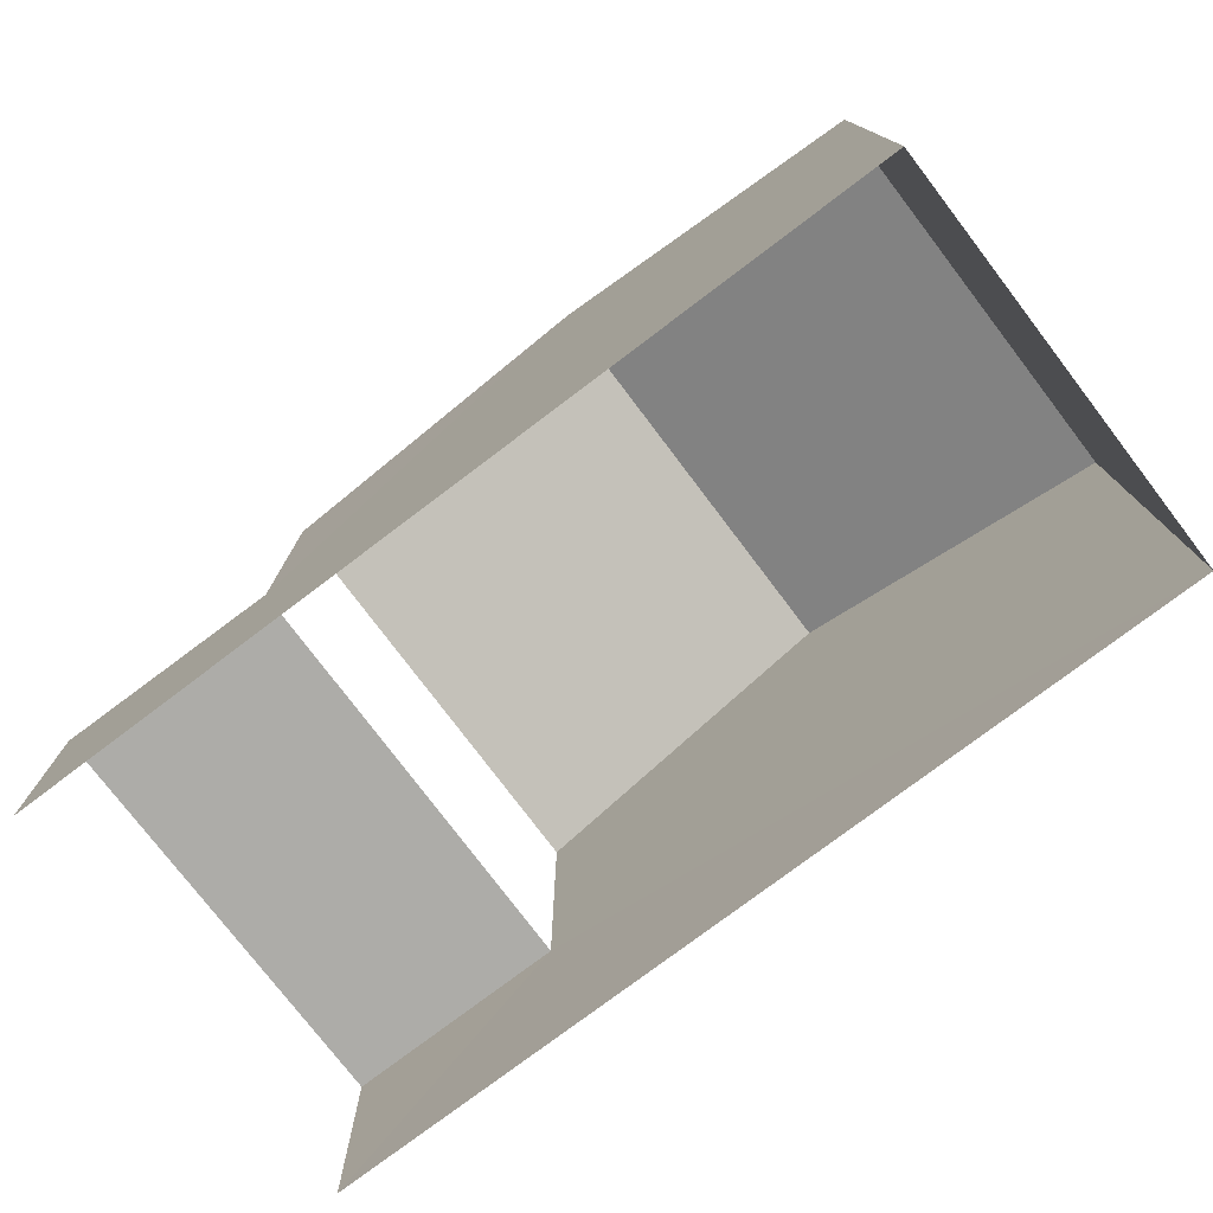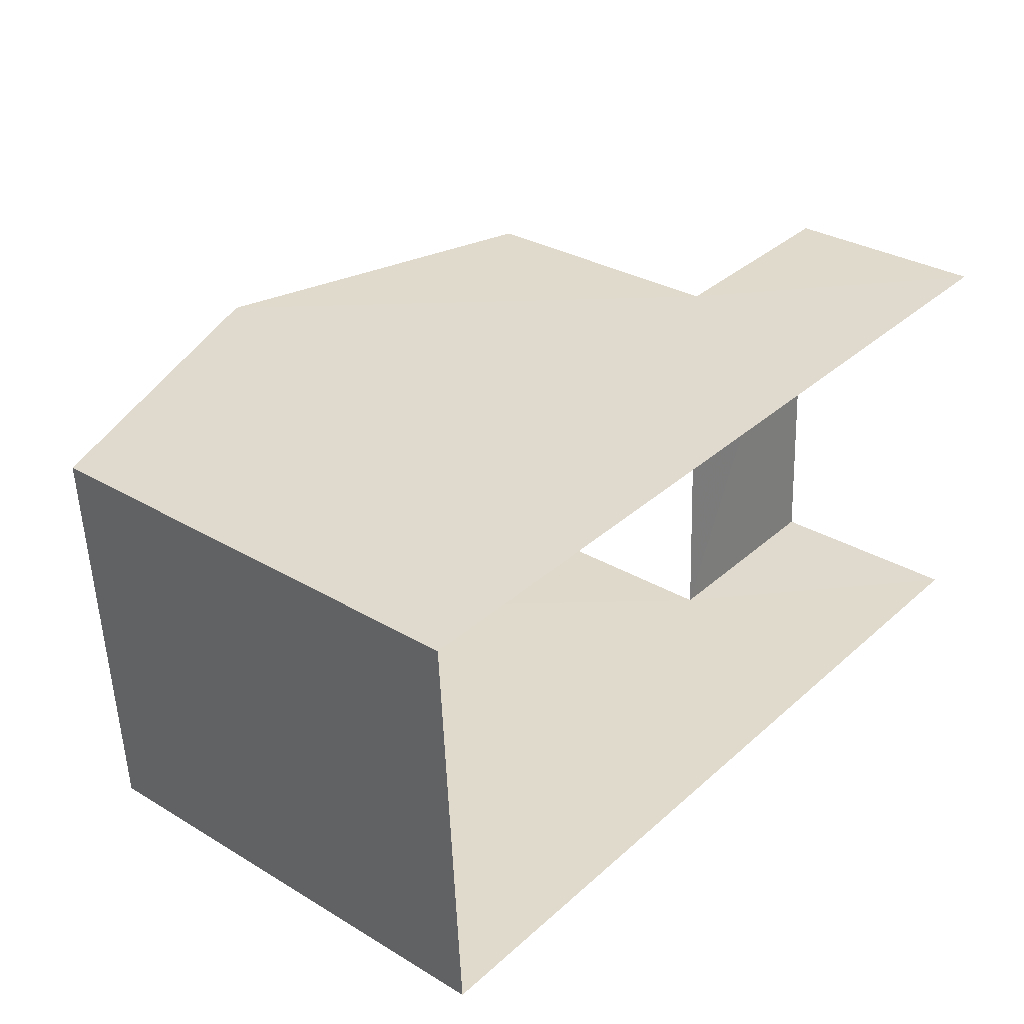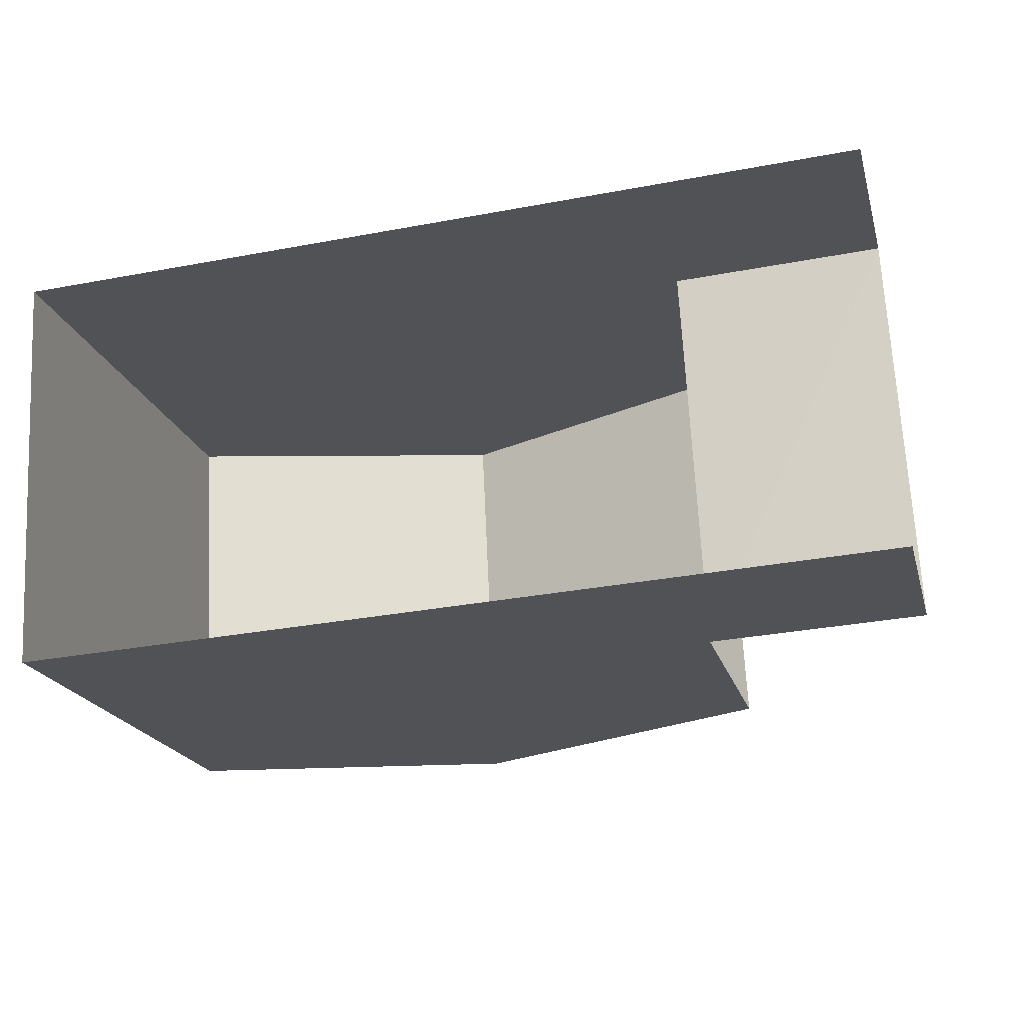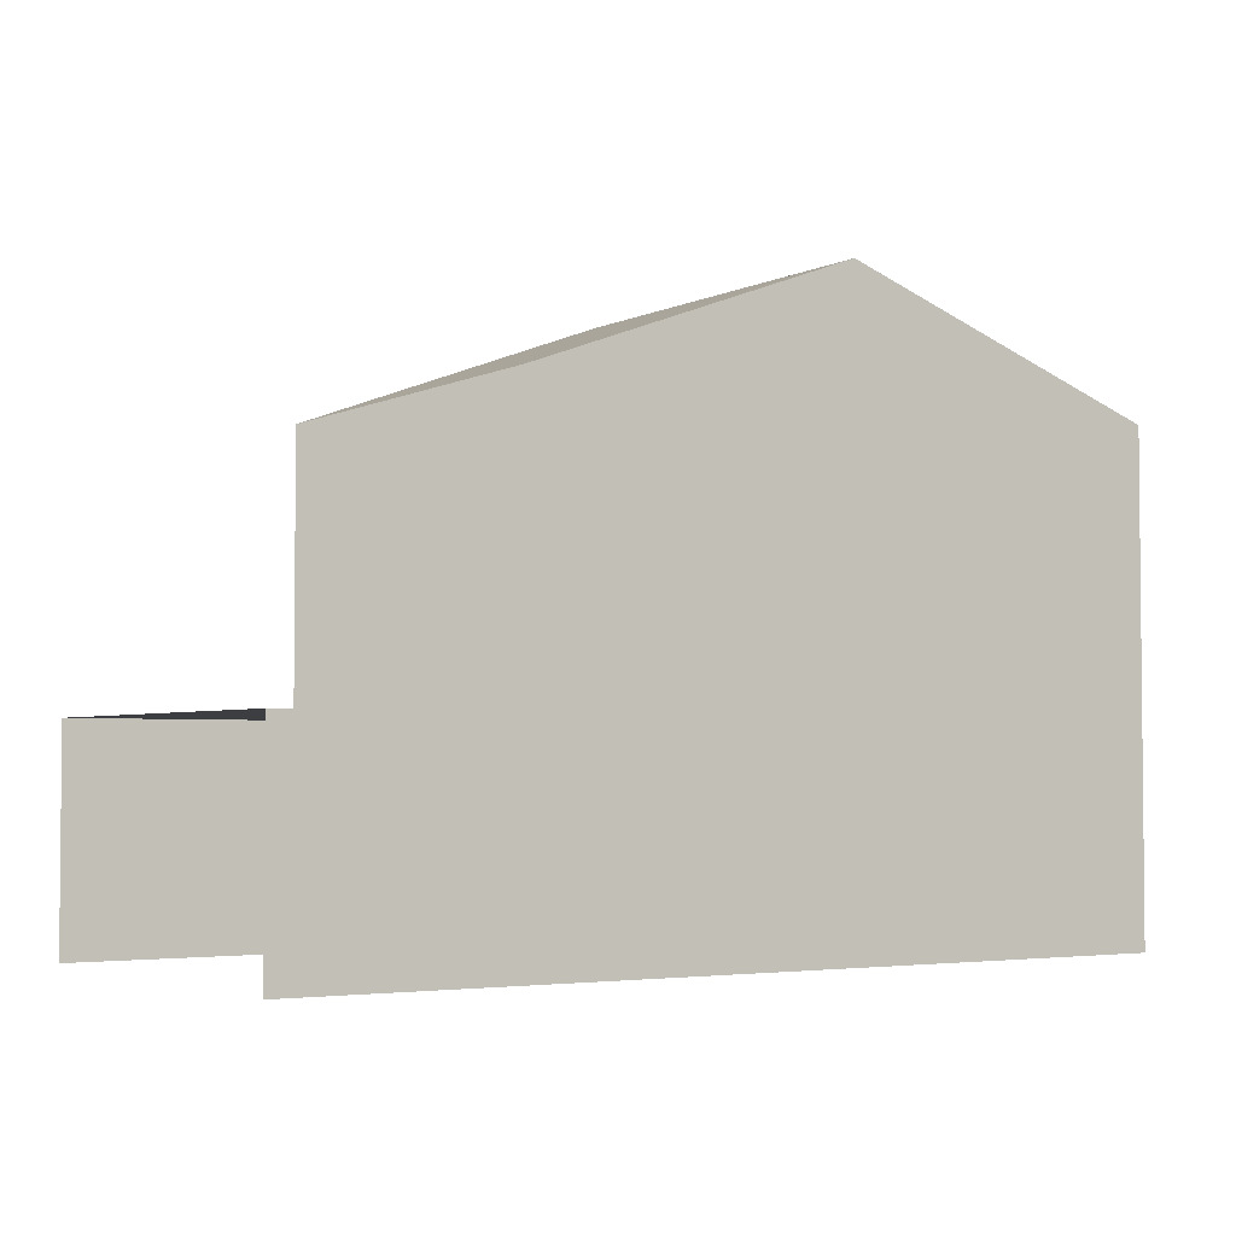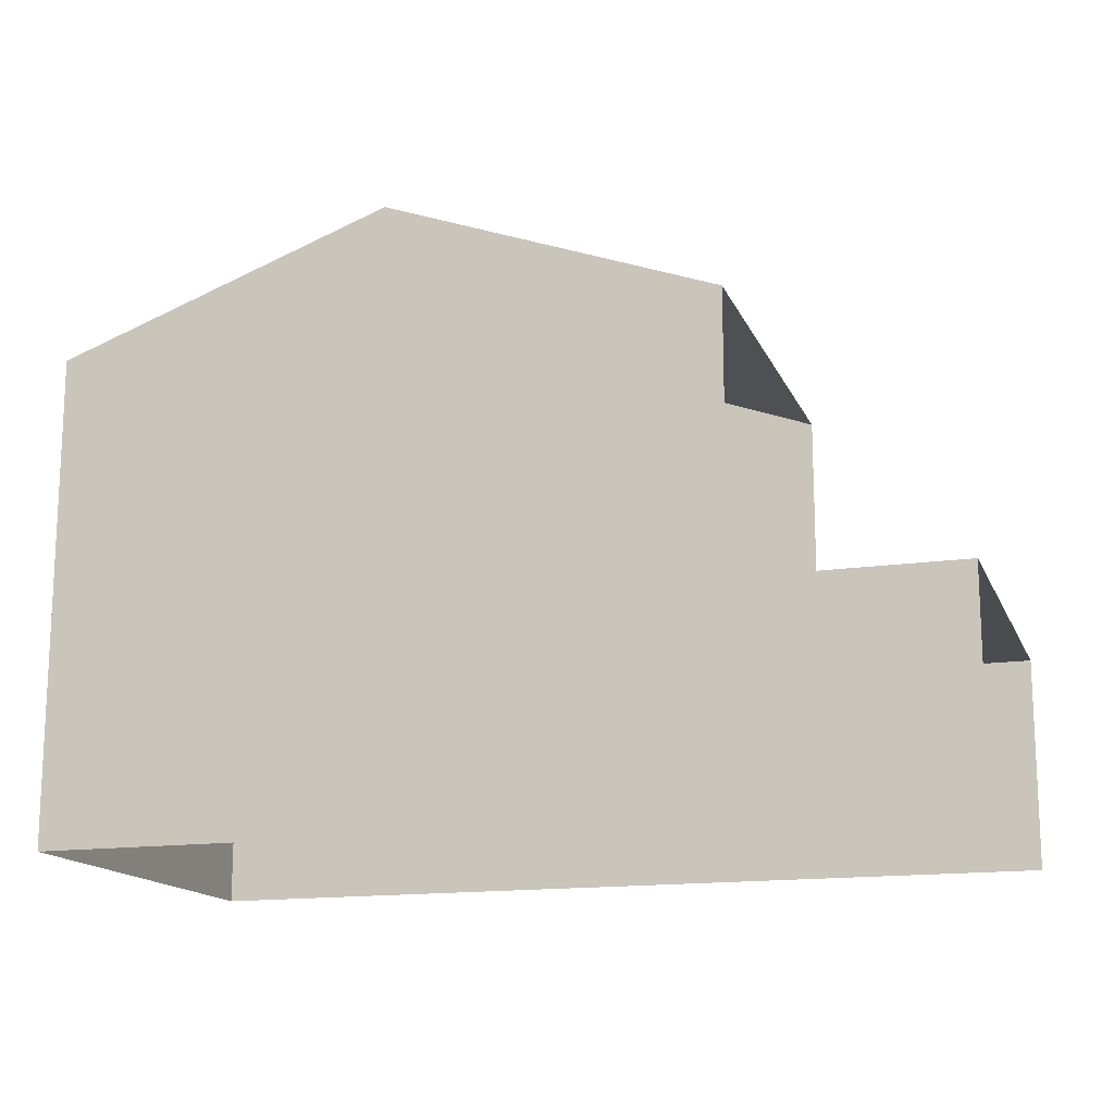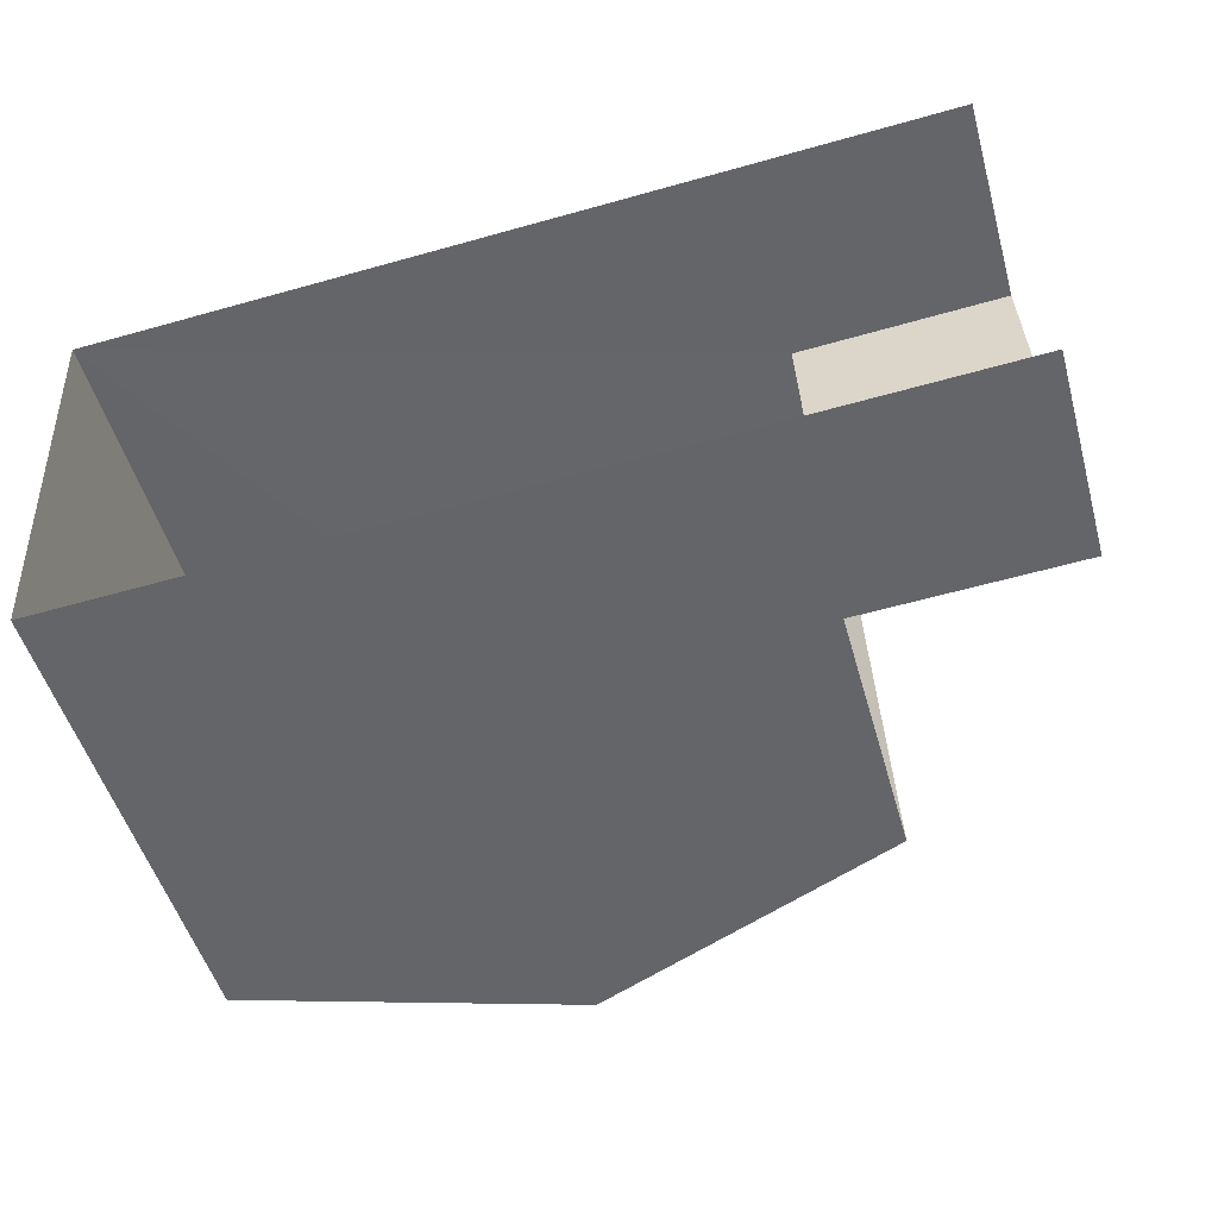
<metadata>
{"format":"obj","ext":"obj","renderer":"f3d","projection":"perspective","resolution":1024,"background":"white","views":[{"elev":-76.6,"azim":34.2,"up":"+Z"},{"elev":30.9,"azim":130.5,"up":"+Y"},{"elev":-20.5,"azim":-165.6,"up":"+Y"},{"elev":-3.4,"azim":-35.8,"up":"+Z"},{"elev":-15.2,"azim":-165.6,"up":"+Z"},{"elev":-50.6,"azim":-164.4,"up":"+Y"}]}
</metadata>
<code>
v -3.722e+05 -1.054e+05 24.67
v -3.722e+05 -1.054e+05 24.67
v -3.722e+05 -1.054e+05 24.67
v -3.722e+05 -1.054e+05 24.67
v -3.722e+05 -1.054e+05 27.48
v -3.722e+05 -1.054e+05 27.48
v -3.722e+05 -1.054e+05 27.48
v -3.722e+05 -1.054e+05 27.48
v -3.722e+05 -1.054e+05 31.1
v -3.722e+05 -1.054e+05 31.1
v -3.722e+05 -1.054e+05 32.69
v -3.722e+05 -1.054e+05 32.69
v -3.722e+05 -1.054e+05 31.1
v -3.722e+05 -1.054e+05 31.1
f 1 2 3
f 4 1 3
f 6 1 4
f 7 6 4
f 8 10 9
f 8 5 10
f 5 6 7
f 5 8 6
f 9 10 11
f 12 9 11
f 13 14 12
f 11 13 12
f 14 2 12
f 9 12 8
f 8 2 1
f 8 1 6
f 12 2 8
f 14 3 2
f 14 13 3
f 13 11 3
f 11 10 5
f 3 5 4
f 4 5 7
f 3 11 5

</code>
